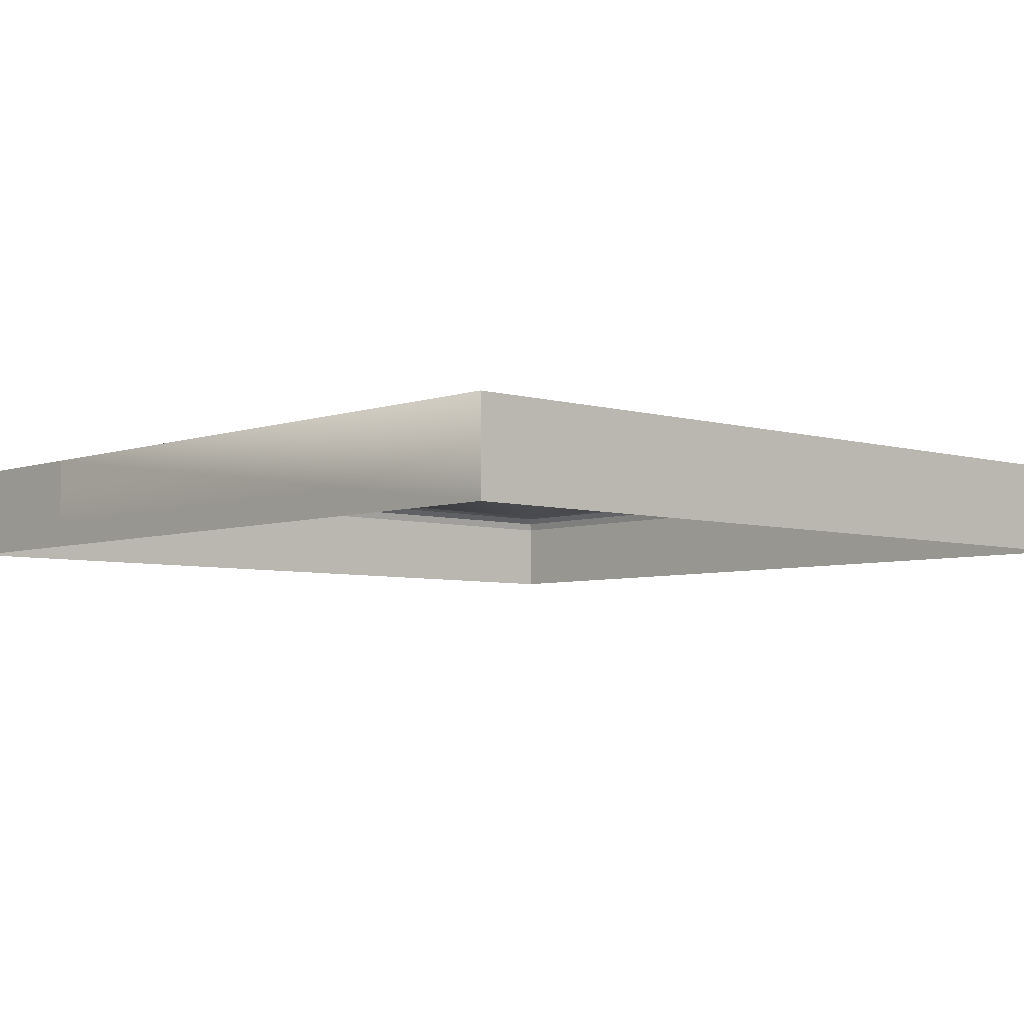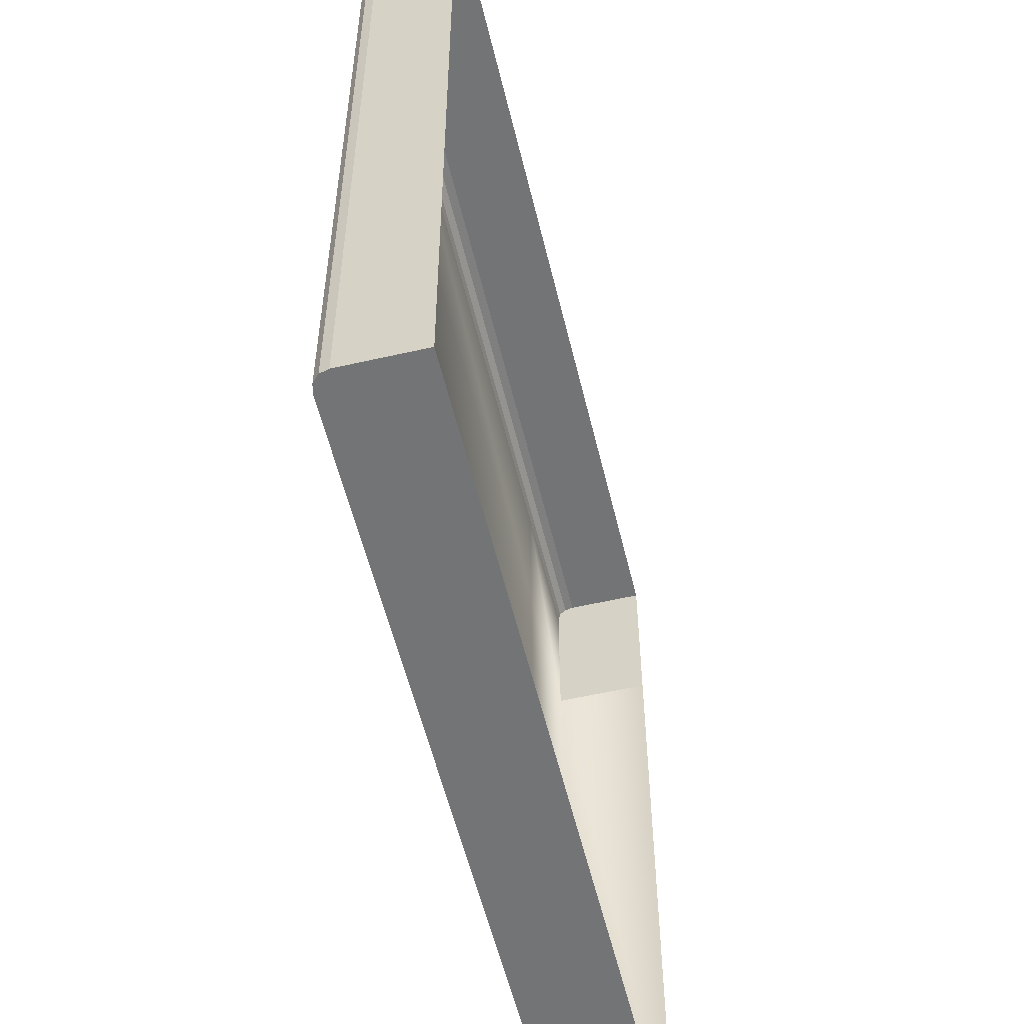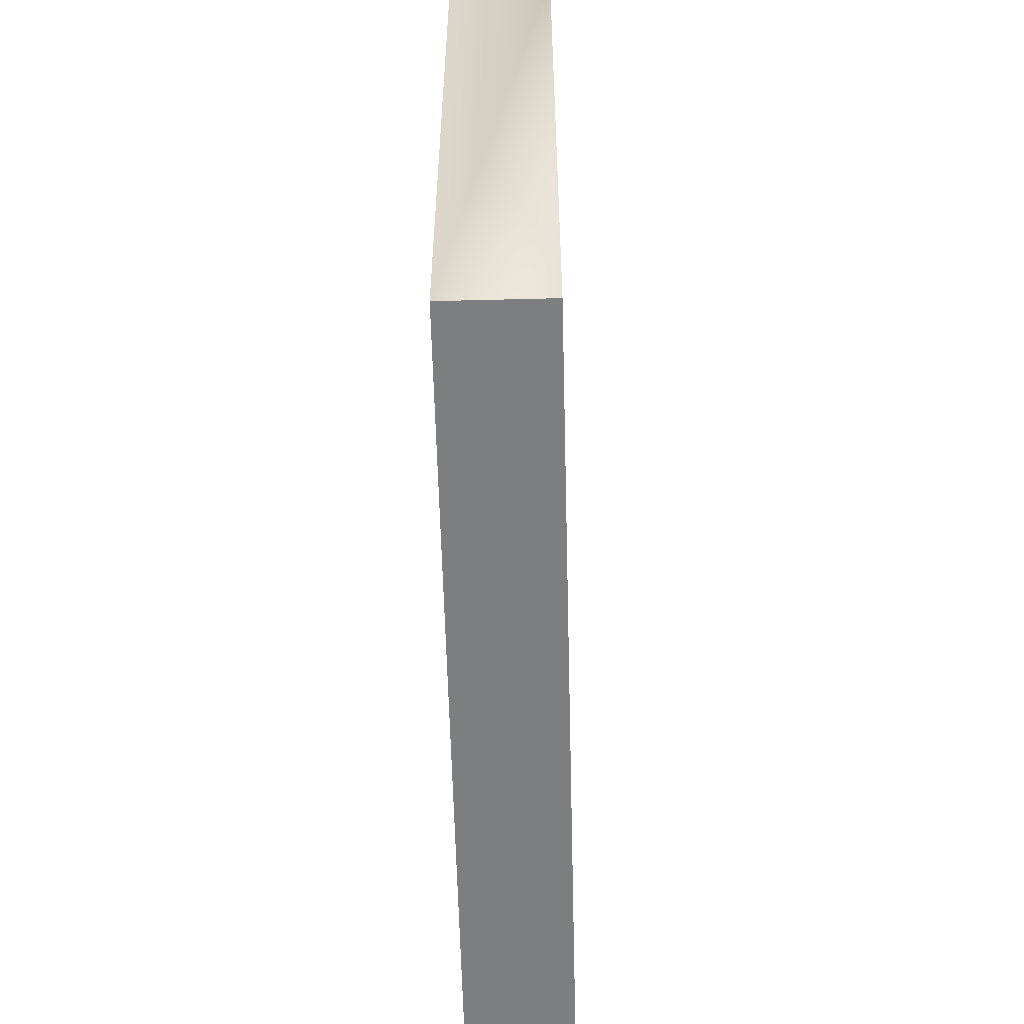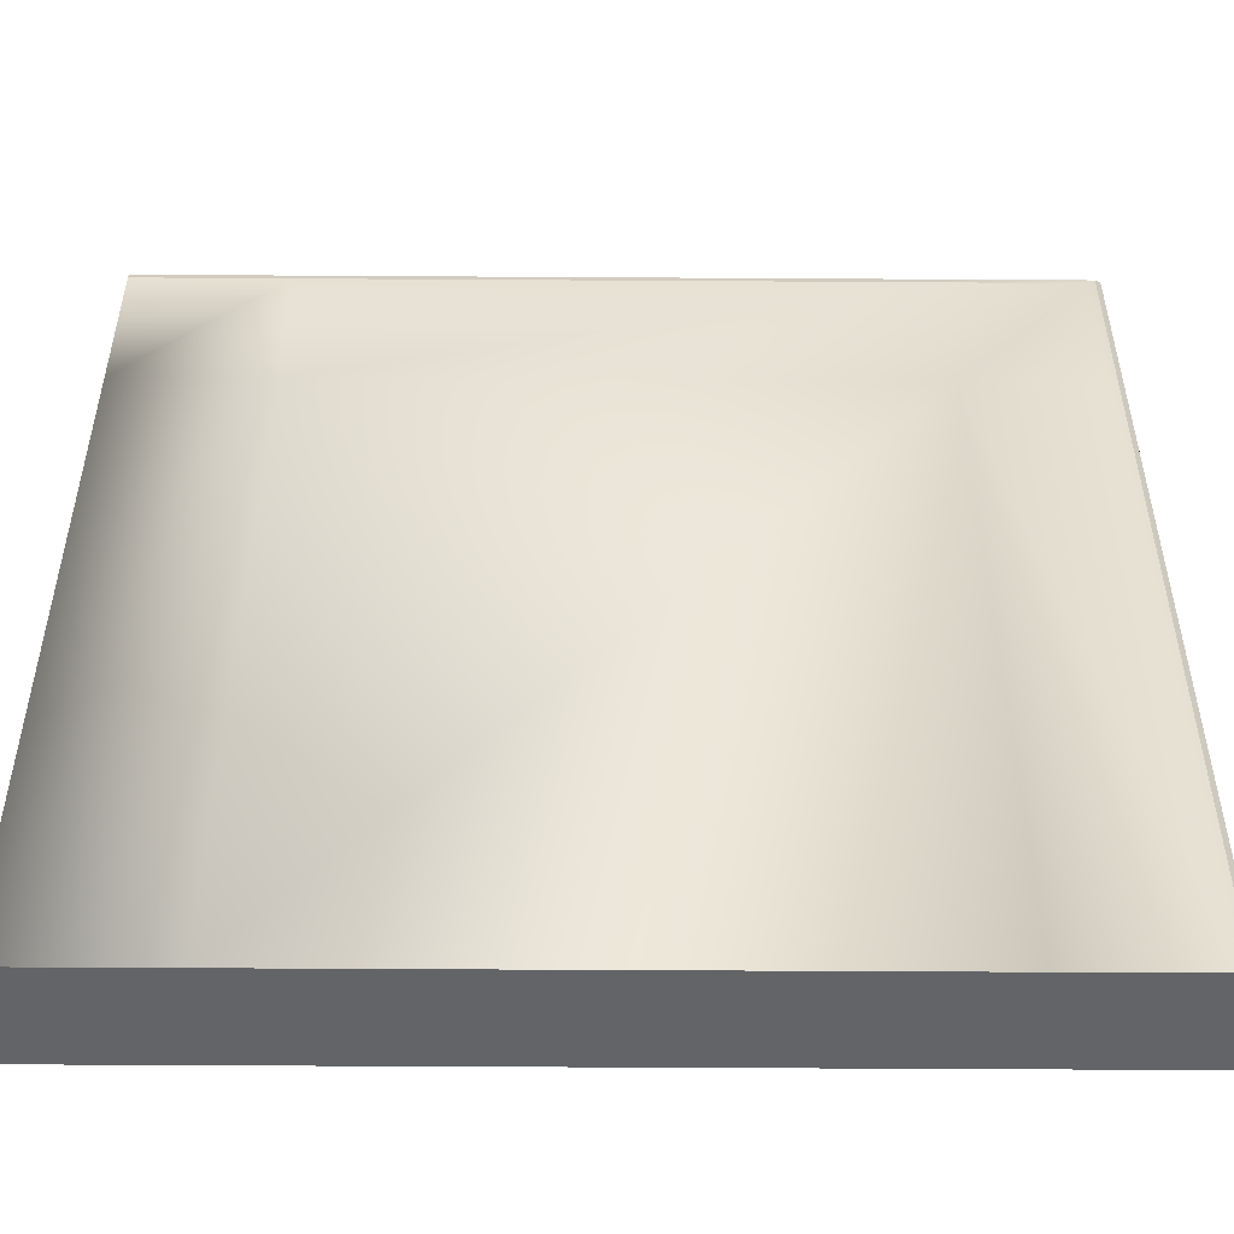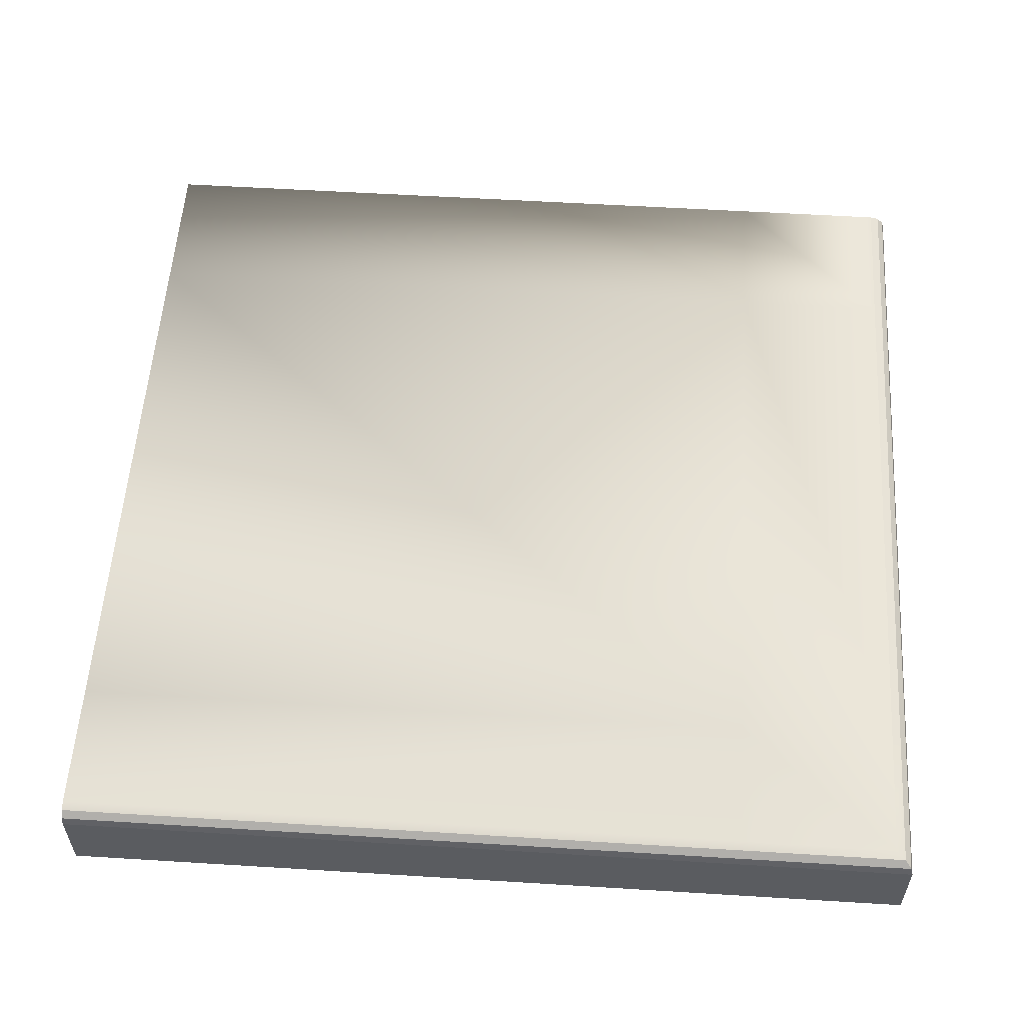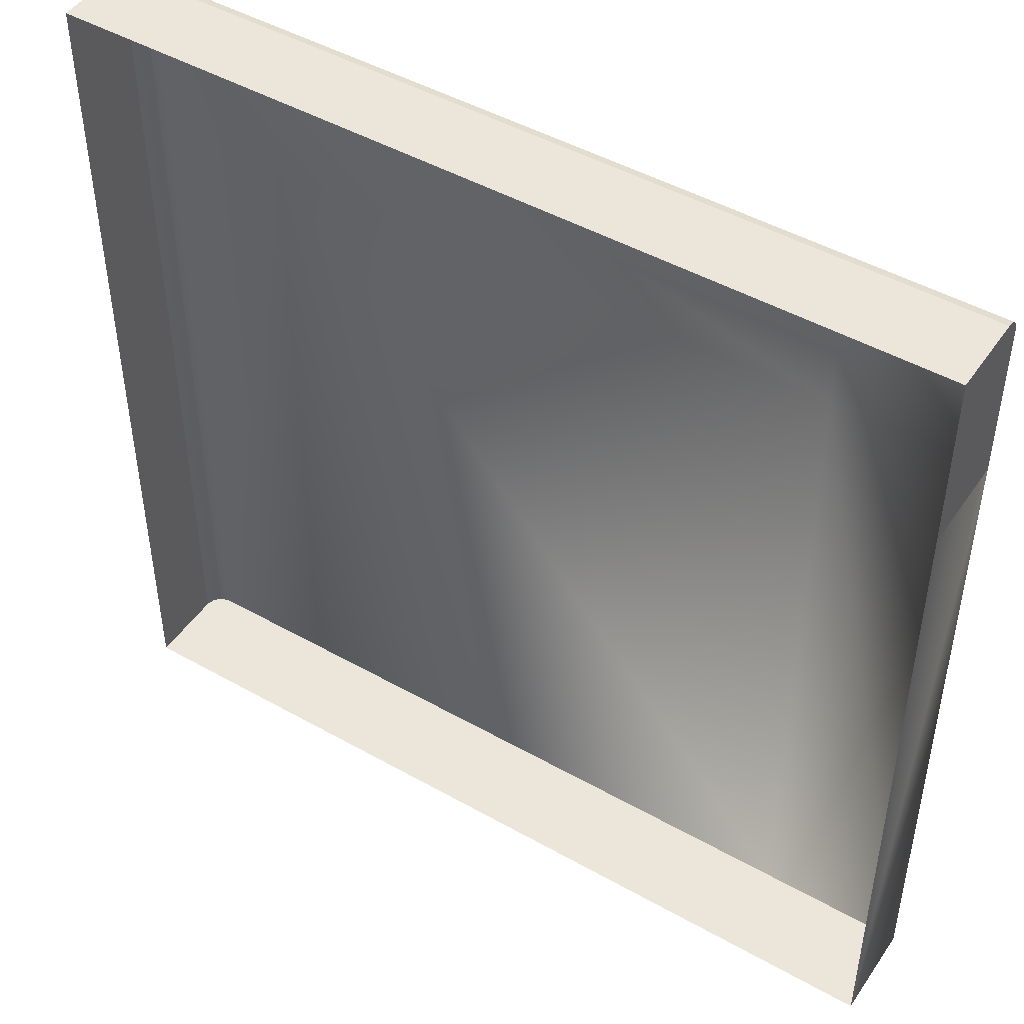
<metadata>
{"format":"obj","ext":"obj","renderer":"f3d","projection":"perspective","resolution":1024,"background":"white","views":[{"elev":-5.3,"azim":137.5,"up":"+Y"},{"elev":-56.1,"azim":-76.5,"up":"+Z"},{"elev":-59.3,"azim":91.5,"up":"+Z"},{"elev":-51.1,"azim":179.6,"up":"+Z"},{"elev":56.3,"azim":-86.3,"up":"+Y"},{"elev":47.1,"azim":32.6,"up":"+Z"}]}
</metadata>
<code>
o Map.010_Plane.044
v -0.5 0 -0.5
v 0.5 -0 0.5
v 0.5 0 -0.5
v -0.5 -0 0.5
v 0.332 0 -0.5
v 0.332 -0 0.5
v -0.332 -0 0.5
v -0.332 0 -0.5
v -0.5 -0 0.3
v 0.5 -0 0.3
v 0.5 0.1093 -0.5
v -0.332 0.1093 -0.5
v 0.332 0.1093 -0.5
v 0.5 0.1093 0.3
v -0.332 0.1093 0.3
v 0.332 0.1093 0.3
v -0.48 0.1093 0.3
v -0.5 0.08927 0.3
v -0.49 0.1066 0.3
v -0.4973 0.09927 0.3
v -0.48 0.1093 0.48
v -0.5 0.08927 0.5
v -0.49 0.1066 0.49
v -0.4973 0.09927 0.4973
v -0.5 0.08927 -0.5
v -0.48 0.1093 -0.5
v -0.4973 0.09927 -0.5
v -0.49 0.1066 -0.5
v 0.5 0.1093 0.48
v 0.5 0.08927 0.5
v 0.5 0.1066 0.49
v 0.5 0.09927 0.4973
v 0.332 0.08927 0.5
v 0.332 0.1093 0.48
v 0.332 0.09927 0.4973
v 0.332 0.1066 0.49
v -0.332 0.1093 0.48
v -0.332 0.08927 0.5
v -0.332 0.1066 0.49
v -0.332 0.09927 0.4973
f 5 11 3
f 8 13 5
f 6 38 7
f 2 33 6
f 4 18 9
f 32 30 29
f 27 28 26
f 7 22 4
f 39 35 36
f 40 33 35
f 18 24 20
f 20 23 19
f 36 32 31
f 35 30 32
f 23 40 39
f 24 38 40
f 28 20 19
f 27 18 20
f 9 25 1
f 5 13 11
f 8 12 13
f 6 33 38
f 2 30 33
f 4 22 18
f 30 2 29
f 2 10 29
f 10 14 29
f 29 31 32
f 12 8 26
f 8 1 26
f 1 25 26
f 25 27 26
f 7 38 22
f 39 40 35
f 40 38 33
f 18 22 24
f 20 24 23
f 36 35 32
f 35 33 30
f 23 24 40
f 24 22 38
f 28 27 20
f 27 25 18
f 9 18 25
f 21 15 17
f 34 14 16
f 26 15 12
f 3 14 10
f 16 11 13
f 15 13 12
f 37 16 15
f 37 36 34
f 19 21 17
f 34 31 29
f 21 39 37
f 26 19 17
f 21 37 15
f 34 29 14
f 26 17 15
f 3 11 14
f 16 14 11
f 15 16 13
f 37 34 16
f 37 39 36
f 19 23 21
f 34 36 31
f 21 23 39
f 26 28 19

</code>
